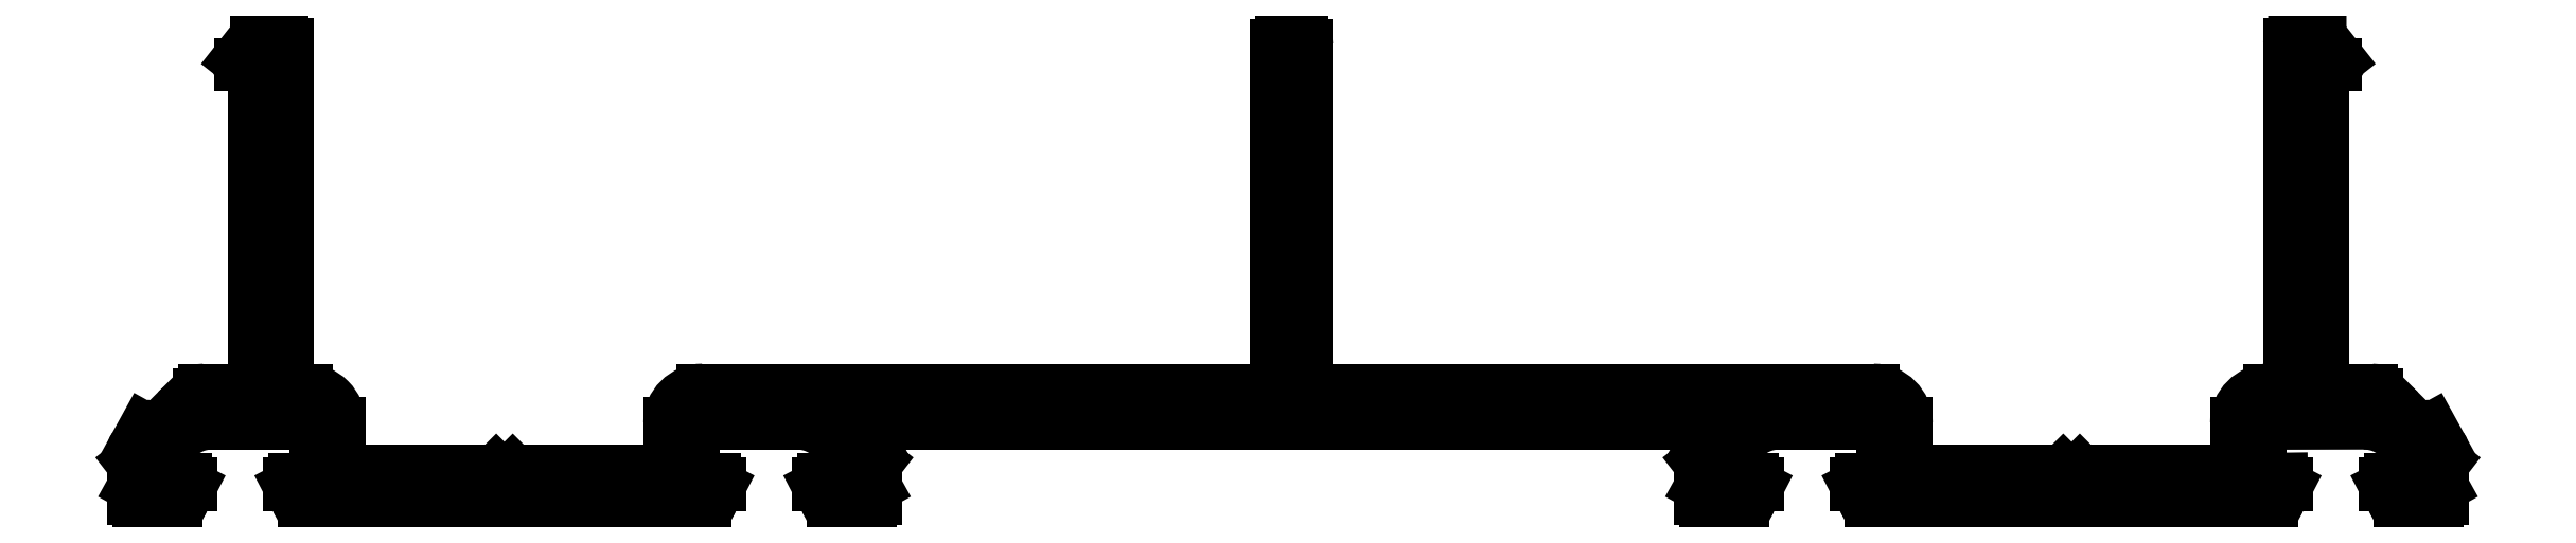
<metadata>
{"format":"dxf","ext":"dxf","renderer":"ezdxf+matplotlib","layout":"modelspace","background":"white","min_lineweight":24,"dpi":150}
</metadata>
<code>
0
SECTION
2
ENTITIES
0
LINE
8
0
10
725.3
20
743.4
30
0
11
722.3
21
743.4
31
0
0
LINE
8
0
10
722.3
20
743.4
30
0
11
722.3
21
762.9
31
0
0
ARC
8
0
10
725.3
20
743.1
30
0
40
0.3
50
360
51
90
0
ARC
8
0
10
722.6
20
762.9
30
0
40
0.3
50
90
51
180
0
LINE
8
0
10
725.6
20
742.7
30
0
11
725.6
21
743.1
31
0
0
LINE
8
0
10
723.1
20
763.2
30
0
11
722.6
21
763.2
31
0
0
ARC
8
0
10
725.6
20
740.7
30
0
40
2
50
45
51
90
0
ARC
8
0
10
723.1
20
763.4
30
0
40
0.2
50
270
51
38.23
0
LINE
8
0
10
727
20
742.1
30
0
11
728
21
741.2
31
0
0
LINE
8
0
10
722.4
20
764.6
30
0
11
723.3
21
763.5
31
0
0
ARC
8
0
10
728.2
20
741.4
30
0
40
0.3
50
225
51
302.8
0
ARC
8
0
10
722.2
20
764.4
30
0
40
0.3
50
38.23
51
90
0
ARC
8
0
10
728.6
20
740.7
30
0
40
0.5
50
74.07
51
122.8
0
LINE
8
0
10
722.2
20
764.7
30
0
11
720.6
21
764.7
31
0
0
ARC
8
0
10
728.7
20
740.9
30
0
40
0.3
50
36.49
51
74.07
0
ARC
8
0
10
720.6
20
764.4
30
0
40
0.3
50
90
51
180
0
LINE
8
0
10
728.9
20
741.1
30
0
11
729.5
21
740
31
0
0
LINE
8
0
10
720.3
20
764.4
30
0
11
720.3
21
743.4
31
0
0
ARC
8
0
10
728.7
20
739.4
30
0
40
1
50
340.3
51
35.31
0
LINE
8
0
10
720.3
20
743.4
30
0
11
719.1
21
743.4
31
0
0
LINE
8
0
10
729.6
20
739.1
30
0
11
729.2
21
738.5
31
0
0
ARC
8
0
10
719.1
20
741.4
30
0
40
2
50
90
51
180
0
ARC
8
0
10
729.5
20
738.4
30
0
40
0.3
50
150.6
51
208.9
0
LINE
8
0
10
717.1
20
739.5
30
0
11
717.1
21
741.4
31
0
0
LINE
8
0
10
729.2
20
738.2
30
0
11
729.5
21
737.6
31
0
0
ARC
8
0
10
716.1
20
739.5
30
0
40
1
50
270
51
0
0
ARC
8
0
10
729.3
20
737.5
30
0
40
0.3
50
0
51
28.94
0
LINE
8
0
10
707.6
20
738.5
30
0
11
716.1
21
738.5
31
0
0
LINE
8
0
10
729.6
20
737.5
30
0
11
729.6
21
736.8
31
0
0
LINE
8
0
10
707.1
20
738
30
0
11
707.6
21
738.5
31
0
0
ARC
8
0
10
729.3
20
736.8
30
0
40
0.3
50
270
51
0
0
LINE
8
0
10
707.1
20
738
30
0
11
706.6
21
738.5
31
0
0
LINE
8
0
10
729.3
20
736.5
30
0
11
727
21
736.5
31
0
0
LINE
8
0
10
706.6
20
738.5
30
0
11
698.1
21
738.5
31
0
0
ARC
8
0
10
727
20
737
30
0
40
0.5
50
207.4
51
270
0
ARC
8
0
10
698.1
20
739.5
30
0
40
1
50
180
51
270
0
LINE
8
0
10
726.6
20
736.8
30
0
11
726.2
21
737.6
31
0
0
LINE
8
0
10
697.1
20
739.5
30
0
11
697.1
21
741.4
31
0
0
ARC
8
0
10
726.4
20
737.7
30
0
40
0.3
50
180
51
207.4
0
ARC
8
0
10
695.1
20
741.4
30
0
40
2
50
0
51
90
0
LINE
8
0
10
726.1
20
737.7
30
0
11
726.1
21
737.7
31
0
0
LINE
8
0
10
695.1
20
743.4
30
0
11
660.8
21
743.4
31
0
0
ARC
8
0
10
726.4
20
737.7
30
0
40
0.3
50
90
51
180
0
LINE
8
0
10
660.8
20
743.4
30
0
11
660.8
21
764.4
31
0
0
LINE
8
0
10
726.4
20
738
30
0
11
727.5
21
738
31
0
0
ARC
8
0
10
660.5
20
764.4
30
0
40
0.3
50
0
51
90
0
ARC
8
0
10
727.5
20
738.3
30
0
40
0.3
50
270
51
6.948e-10
0
LINE
8
0
10
660.5
20
764.7
30
0
11
659.3
21
764.7
31
0
0
LINE
8
0
10
727.8
20
738.3
30
0
11
727.8
21
738.4
31
0
0
ARC
8
0
10
659.3
20
764.4
30
0
40
0.3
50
90
51
180
0
ARC
8
0
10
724.8
20
738.4
30
0
40
3
50
3.474e-11
51
90
0
LINE
8
0
10
659
20
764.4
30
0
11
659
21
743.4
31
0
0
LINE
8
0
10
724.8
20
741.4
30
0
11
719
21
741.4
31
0
0
LINE
8
0
10
659
20
743.4
30
0
11
624.2
21
743.4
31
0
0
ARC
8
0
10
719
20
740.9
30
0
40
0.5
50
90
51
180
0
ARC
8
0
10
624.2
20
741.4
30
0
40
2
50
90
51
180
0
LINE
8
0
10
718.5
20
740.9
30
0
11
718.5
21
738.3
31
0
0
LINE
8
0
10
622.2
20
739.5
30
0
11
622.2
21
741.4
31
0
0
ARC
8
0
10
718.8
20
738.3
30
0
40
0.3
50
180
51
270
0
ARC
8
0
10
621.2
20
739.5
30
0
40
1
50
270
51
0
0
LINE
8
0
10
718.8
20
738
30
0
11
719.8
21
738
31
0
0
LINE
8
0
10
612.7
20
738.5
30
0
11
621.2
21
738.5
31
0
0
ARC
8
0
10
719.8
20
737.7
30
0
40
0.3
50
0
51
90
0
LINE
8
0
10
612.2
20
738
30
0
11
612.7
21
738.5
31
0
0
LINE
8
0
10
720.1
20
737.7
30
0
11
720.1
21
737.7
31
0
0
LINE
8
0
10
612.2
20
738
30
0
11
611.7
21
738.5
31
0
0
ARC
8
0
10
719.8
20
737.7
30
0
40
0.3
50
332.6
51
0
0
LINE
8
0
10
611.7
20
738.5
30
0
11
603.2
21
738.5
31
0
0
LINE
8
0
10
720.1
20
737.6
30
0
11
719.7
21
736.8
31
0
0
ARC
8
0
10
603.2
20
739.5
30
0
40
1
50
180
51
270
0
ARC
8
0
10
719.3
20
737
30
0
40
0.5
50
270
51
332.6
0
LINE
8
0
10
602.2
20
739.5
30
0
11
602.2
21
741.4
31
0
0
LINE
8
0
10
719.3
20
736.5
30
0
11
695
21
736.5
31
0
0
ARC
8
0
10
600.2
20
741.4
30
0
40
2
50
0
51
90
0
ARC
8
0
10
695
20
737
30
0
40
0.5
50
207.4
51
270
0
LINE
8
0
10
600.2
20
743.4
30
0
11
599
21
743.4
31
0
0
LINE
8
0
10
694.1
20
737.6
30
0
11
694.5
21
736.8
31
0
0
LINE
8
0
10
599
20
764.4
30
0
11
599
21
743.4
31
0
0
ARC
8
0
10
694.4
20
737.7
30
0
40
0.3
50
180
51
207.4
0
ARC
8
0
10
598.7
20
764.4
30
0
40
0.3
50
0
51
90
0
LINE
8
0
10
694.1
20
737.7
30
0
11
694.1
21
737.7
31
0
0
LINE
8
0
10
597.2
20
764.7
30
0
11
598.7
21
764.7
31
0
0
ARC
8
0
10
694.4
20
737.7
30
0
40
0.3
50
90
51
180
0
ARC
8
0
10
597.2
20
764.4
30
0
40
0.3
50
90
51
141.8
0
LINE
8
0
10
695.4
20
738
30
0
11
694.4
21
738
31
0
0
LINE
8
0
10
596.9
20
764.6
30
0
11
596
21
763.5
31
0
0
ARC
8
0
10
695.4
20
738.3
30
0
40
0.3
50
270
51
0
0
ARC
8
0
10
596.2
20
763.4
30
0
40
0.2
50
141.8
51
270
0
LINE
8
0
10
695.7
20
740.9
30
0
11
695.7
21
738.3
31
0
0
LINE
8
0
10
596.2
20
763.2
30
0
11
596.7
21
763.2
31
0
0
ARC
8
0
10
695.2
20
740.9
30
0
40
0.5
50
0
51
90
0
ARC
8
0
10
596.7
20
762.9
30
0
40
0.3
50
0
51
90
0
LINE
8
0
10
689.4
20
741.4
30
0
11
695.2
21
741.4
31
0
0
LINE
8
0
10
597
20
762.9
30
0
11
597
21
743.4
31
0
0
ARC
8
0
10
689.4
20
738.4
30
0
40
3
50
90
51
180
0
LINE
8
0
10
597
20
743.4
30
0
11
594
21
743.4
31
0
0
LINE
8
0
10
686.4
20
738.3
30
0
11
686.4
21
738.4
31
0
0
ARC
8
0
10
594
20
743.1
30
0
40
0.3
50
90
51
180
0
ARC
8
0
10
686.7
20
738.3
30
0
40
0.3
50
180
51
270
0
LINE
8
0
10
593.7
20
743.1
30
0
11
593.7
21
742.7
31
0
0
LINE
8
0
10
687.8
20
738
30
0
11
686.7
21
738
31
0
0
ARC
8
0
10
593.7
20
740.7
30
0
40
2
50
90
51
135
0
ARC
8
0
10
687.8
20
737.7
30
0
40
0.3
50
0
51
90
0
LINE
8
0
10
592.3
20
742.1
30
0
11
591.3
21
741.2
31
0
0
LINE
8
0
10
688.1
20
737.7
30
0
11
688.1
21
737.7
31
0
0
ARC
8
0
10
591.1
20
741.4
30
0
40
0.3
50
237.2
51
315
0
ARC
8
0
10
687.8
20
737.7
30
0
40
0.3
50
332.6
51
0
0
ARC
8
0
10
590.7
20
740.7
30
0
40
0.5
50
57.18
51
105.9
0
LINE
8
0
10
687.7
20
736.8
30
0
11
688.1
21
737.6
31
0
0
ARC
8
0
10
590.6
20
740.9
30
0
40
0.3
50
105.9
51
143.5
0
ARC
8
0
10
687.2
20
737
30
0
40
0.5
50
270
51
332.6
0
LINE
8
0
10
590.4
20
741.1
30
0
11
589.8
21
740
31
0
0
LINE
8
0
10
684.9
20
736.5
30
0
11
687.2
21
736.5
31
0
0
ARC
8
0
10
590.6
20
739.4
30
0
40
1
50
144.7
51
199.7
0
ARC
8
0
10
684.9
20
736.8
30
0
40
0.3
50
180
51
270
0
LINE
8
0
10
589.6
20
739.1
30
0
11
590.1
21
738.5
31
0
0
LINE
8
0
10
684.6
20
737.5
30
0
11
684.6
21
736.8
31
0
0
ARC
8
0
10
589.8
20
738.4
30
0
40
0.3
50
331.1
51
29.37
0
ARC
8
0
10
684.9
20
737.5
30
0
40
0.3
50
151.1
51
180
0
LINE
8
0
10
590.1
20
738.2
30
0
11
589.7
21
737.6
31
0
0
LINE
8
0
10
685
20
738.2
30
0
11
684.7
21
737.6
31
0
0
ARC
8
0
10
590
20
737.5
30
0
40
0.3
50
151.1
51
180
0
ARC
8
0
10
684.7
20
738.4
30
0
40
0.3
50
331.1
51
29.37
0
LINE
8
0
10
589.7
20
737.5
30
0
11
589.7
21
736.8
31
0
0
LINE
8
0
10
684.6
20
739.1
30
0
11
685
21
738.5
31
0
0
ARC
8
0
10
590
20
736.8
30
0
40
0.3
50
180
51
270
0
ARC
8
0
10
685.5
20
739.4
30
0
40
1
50
144.7
51
199.7
0
LINE
8
0
10
590
20
736.5
30
0
11
592.3
21
736.5
31
0
0
LINE
8
0
10
685.3
20
741
30
0
11
684.7
21
740
31
0
0
ARC
8
0
10
592.3
20
737
30
0
40
0.5
50
270
51
332.6
0
ARC
8
0
10
685
20
741.1
30
0
40
0.3
50
331.2
51
90
0
LINE
8
0
10
592.7
20
736.8
30
0
11
593.1
21
737.6
31
0
0
LINE
8
0
10
634.3
20
741.4
30
0
11
685
21
741.4
31
0
0
ARC
8
0
10
592.9
20
737.7
30
0
40
0.3
50
332.6
51
0
0
ARC
8
0
10
634.3
20
741.1
30
0
40
0.3
50
90
51
208.8
0
LINE
8
0
10
593.2
20
737.7
30
0
11
593.2
21
737.7
31
0
0
LINE
8
0
10
634
20
741
30
0
11
634.6
21
740
31
0
0
ARC
8
0
10
592.9
20
737.7
30
0
40
0.3
50
0
51
90
0
ARC
8
0
10
633.8
20
739.4
30
0
40
1
50
340.3
51
35.31
0
LINE
8
0
10
592.9
20
738
30
0
11
591.8
21
738
31
0
0
LINE
8
0
10
634.7
20
739.1
30
0
11
634.3
21
738.5
31
0
0
ARC
8
0
10
591.8
20
738.3
30
0
40
0.3
50
180
51
270
0
ARC
8
0
10
634.5
20
738.4
30
0
40
0.3
50
150.6
51
208.9
0
LINE
8
0
10
591.5
20
738.3
30
0
11
591.5
21
738.4
31
0
0
LINE
8
0
10
634.3
20
738.2
30
0
11
634.6
21
737.6
31
0
0
ARC
8
0
10
594.5
20
738.4
30
0
40
3
50
90
51
180
0
ARC
8
0
10
634.4
20
737.5
30
0
40
0.3
50
0
51
28.94
0
LINE
8
0
10
594.5
20
741.4
30
0
11
600.3
21
741.4
31
0
0
LINE
8
0
10
634.7
20
737.5
30
0
11
634.7
21
736.8
31
0
0
ARC
8
0
10
600.3
20
740.9
30
0
40
0.5
50
0
51
90
0
ARC
8
0
10
634.4
20
736.8
30
0
40
0.3
50
270
51
360
0
LINE
8
0
10
600.8
20
740.9
30
0
11
600.8
21
738.3
31
0
0
LINE
8
0
10
634.4
20
736.5
30
0
11
632.1
21
736.5
31
0
0
ARC
8
0
10
600.5
20
738.3
30
0
40
0.3
50
270
51
0
0
ARC
8
0
10
632.1
20
737
30
0
40
0.5
50
207.4
51
270
0
LINE
8
0
10
600.5
20
738
30
0
11
599.5
21
738
31
0
0
LINE
8
0
10
631.6
20
736.8
30
0
11
631.2
21
737.6
31
0
0
ARC
8
0
10
599.5
20
737.7
30
0
40
0.3
50
90
51
180
0
ARC
8
0
10
631.5
20
737.7
30
0
40
0.3
50
180
51
207.4
0
LINE
8
0
10
599.2
20
737.7
30
0
11
599.2
21
737.7
31
0
0
LINE
8
0
10
631.2
20
737.7
30
0
11
631.2
21
737.7
31
0
0
ARC
8
0
10
599.5
20
737.7
30
0
40
0.3
50
180
51
207.4
0
ARC
8
0
10
631.5
20
737.7
30
0
40
0.3
50
90
51
180
0
LINE
8
0
10
599.2
20
737.6
30
0
11
599.6
21
736.8
31
0
0
LINE
8
0
10
631.5
20
738
30
0
11
632.6
21
738
31
0
0
ARC
8
0
10
600
20
737
30
0
40
0.5
50
207.4
51
270
0
ARC
8
0
10
632.6
20
738.3
30
0
40
0.3
50
270
51
0
0
LINE
8
0
10
624.3
20
736.5
30
0
11
600
21
736.5
31
0
0
LINE
8
0
10
632.9
20
738.3
30
0
11
632.9
21
738.4
31
0
0
ARC
8
0
10
624.3
20
737
30
0
40
0.5
50
270
51
332.6
0
ARC
8
0
10
629.9
20
738.4
30
0
40
3
50
0
51
90
0
LINE
8
0
10
625.2
20
737.6
30
0
11
624.8
21
736.8
31
0
0
LINE
8
0
10
629.9
20
741.4
30
0
11
624.1
21
741.4
31
0
0
ARC
8
0
10
624.9
20
737.7
30
0
40
0.3
50
332.6
51
0
0
ARC
8
0
10
624.1
20
740.9
30
0
40
0.5
50
90
51
180
0
LINE
8
0
10
625.2
20
737.7
30
0
11
625.2
21
737.7
31
0
0
LINE
8
0
10
623.6
20
740.9
30
0
11
623.6
21
738.3
31
0
0
ARC
8
0
10
624.9
20
737.7
30
0
40
0.3
50
0
51
90
0
ARC
8
0
10
623.9
20
738.3
30
0
40
0.3
50
180
51
270
0
LINE
8
0
10
623.9
20
738
30
0
11
624.9
21
738
31
0
0
ENDSEC
0
EOF

</code>
